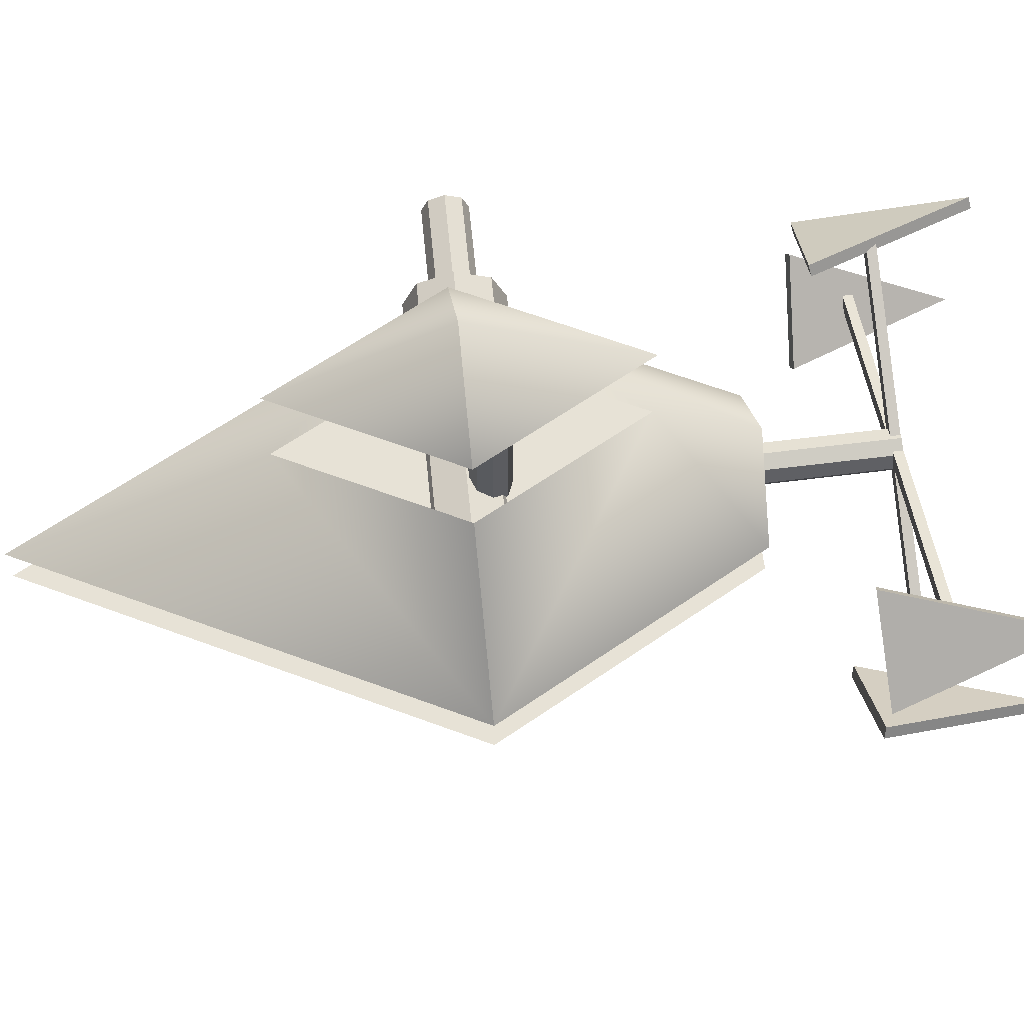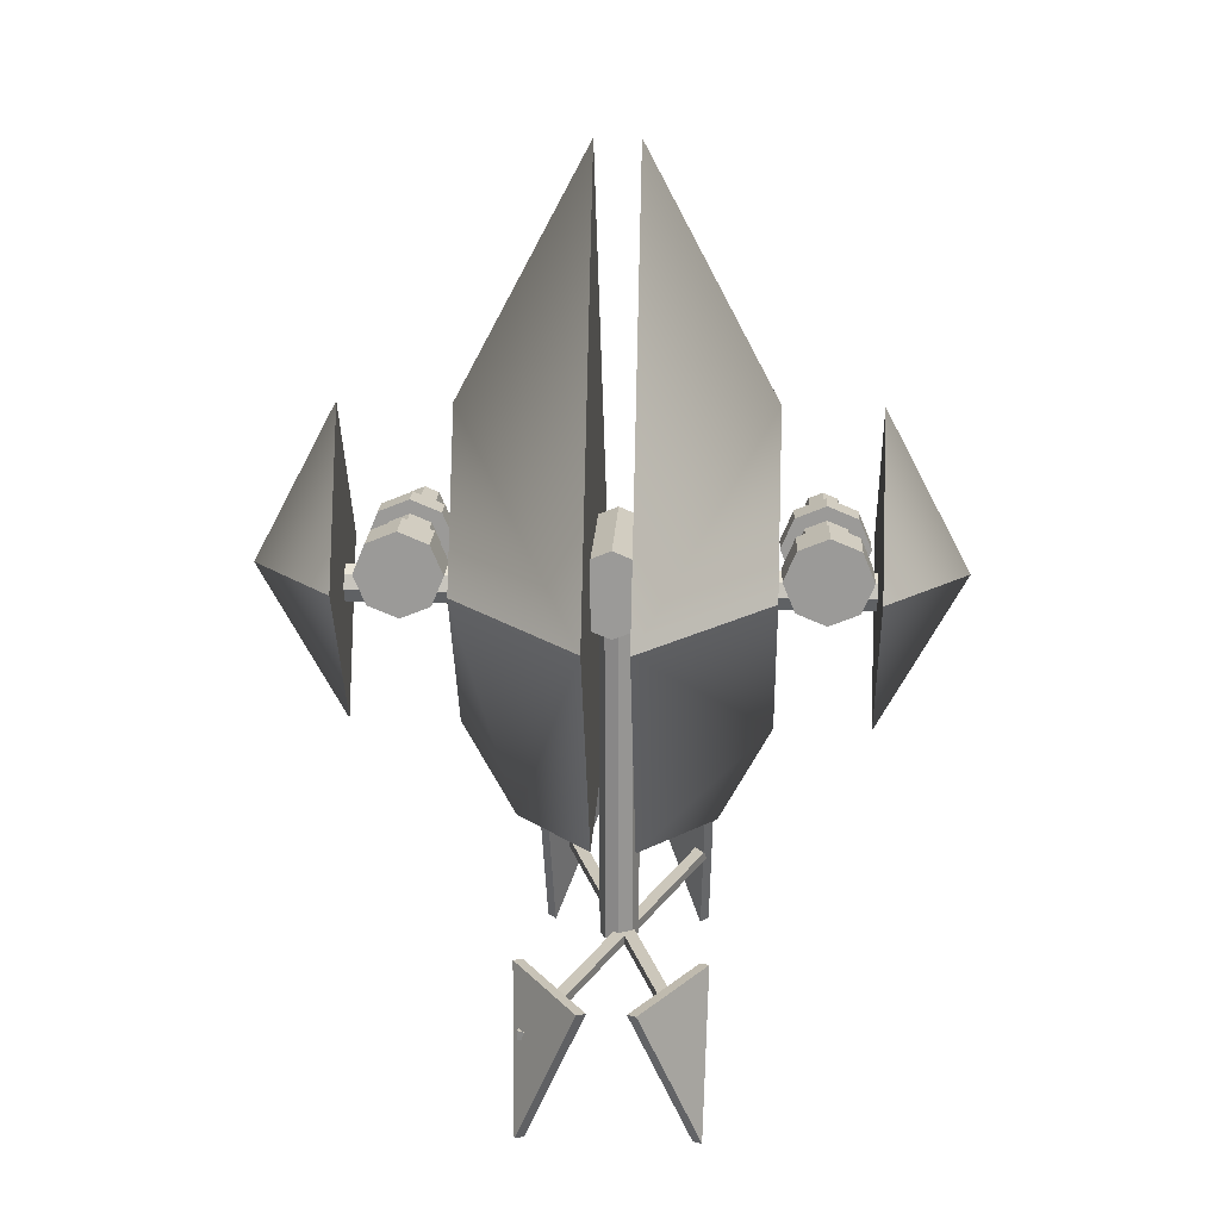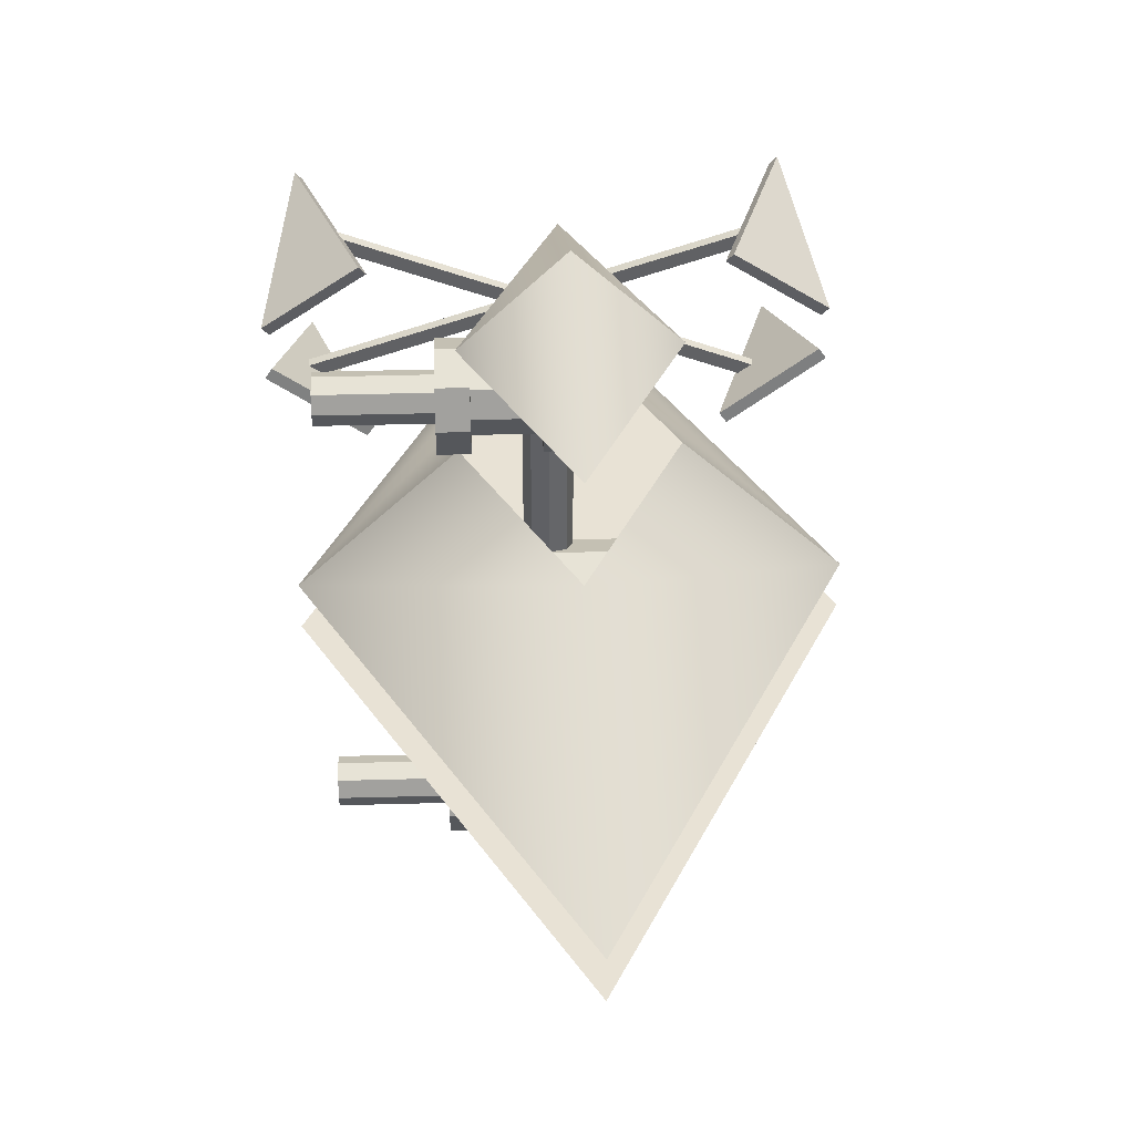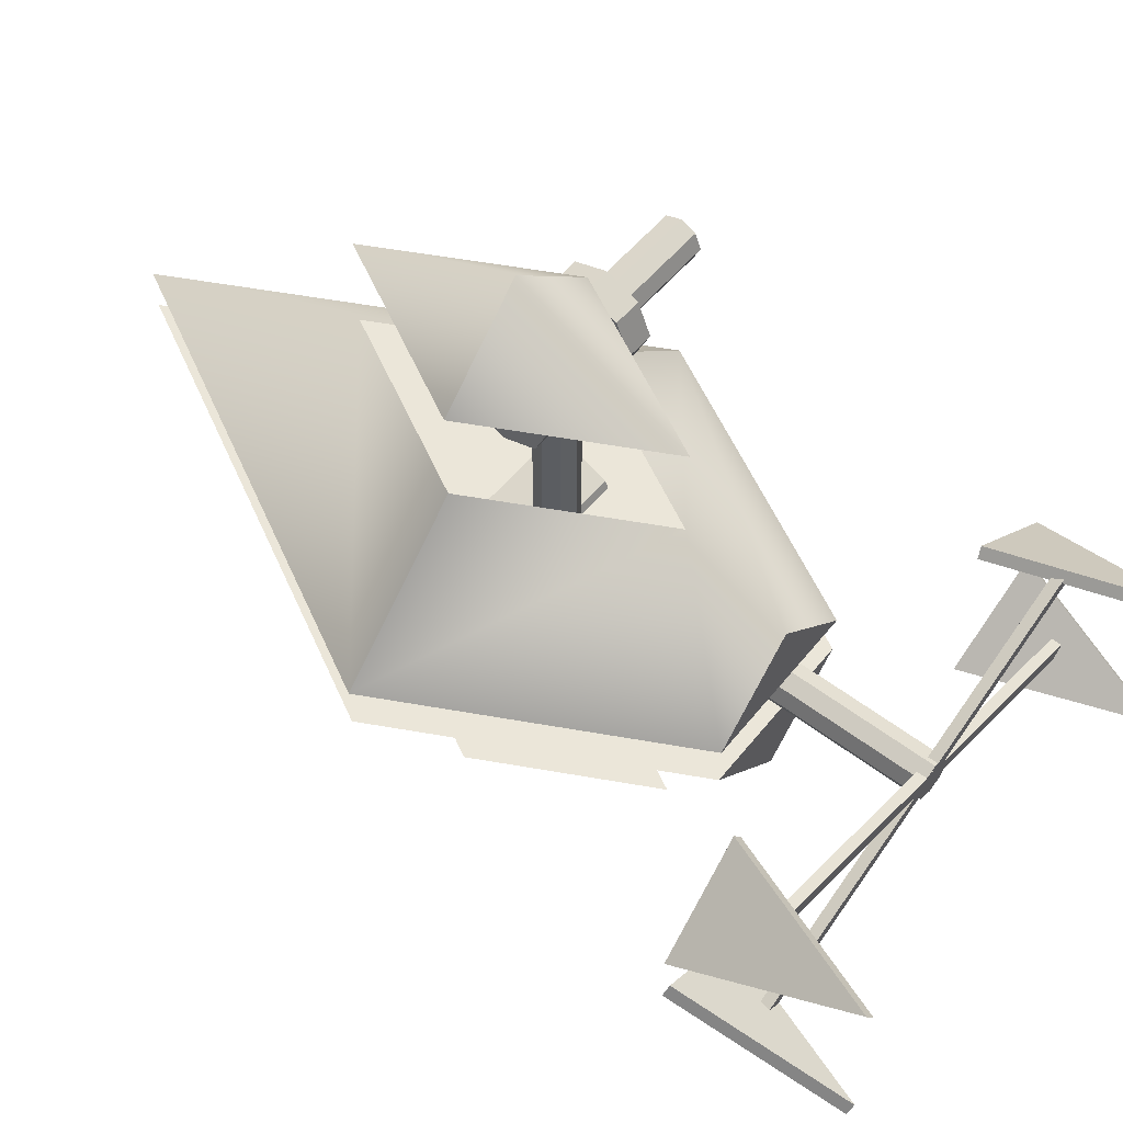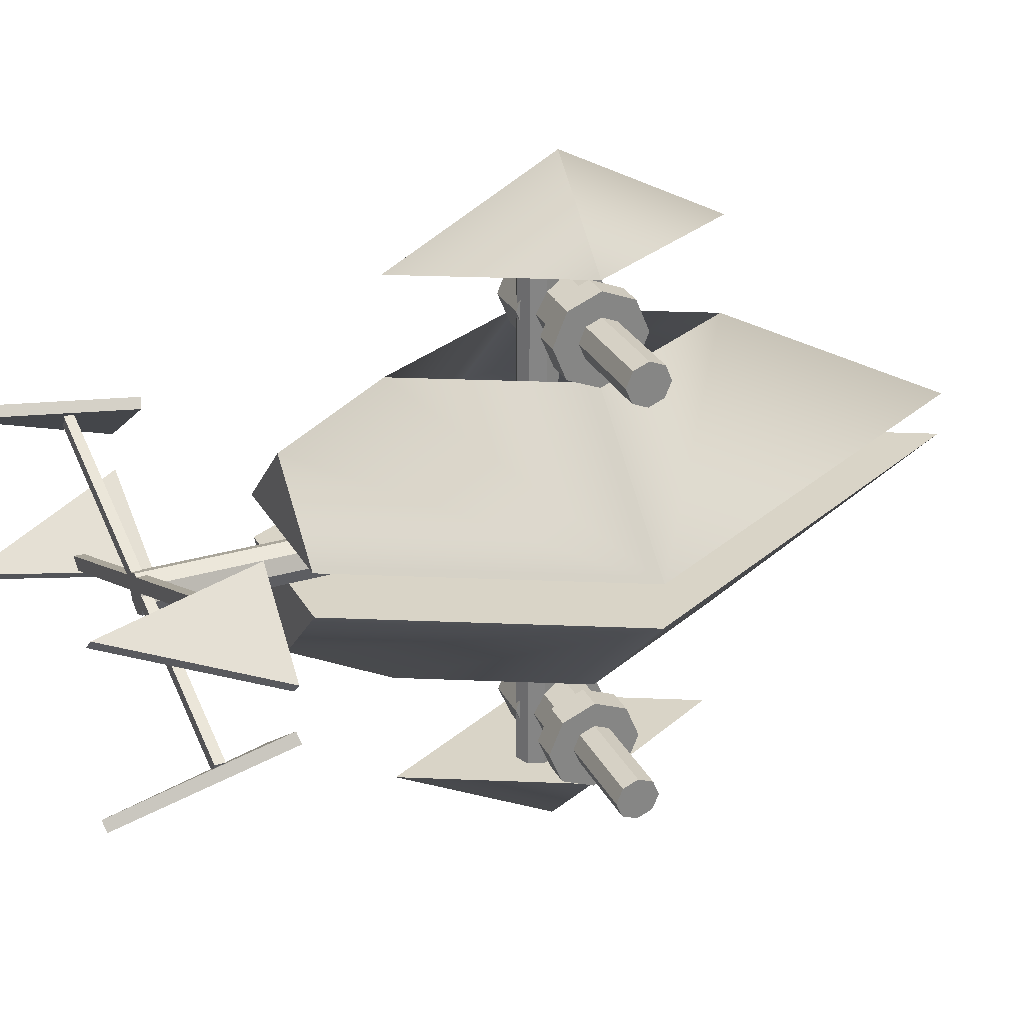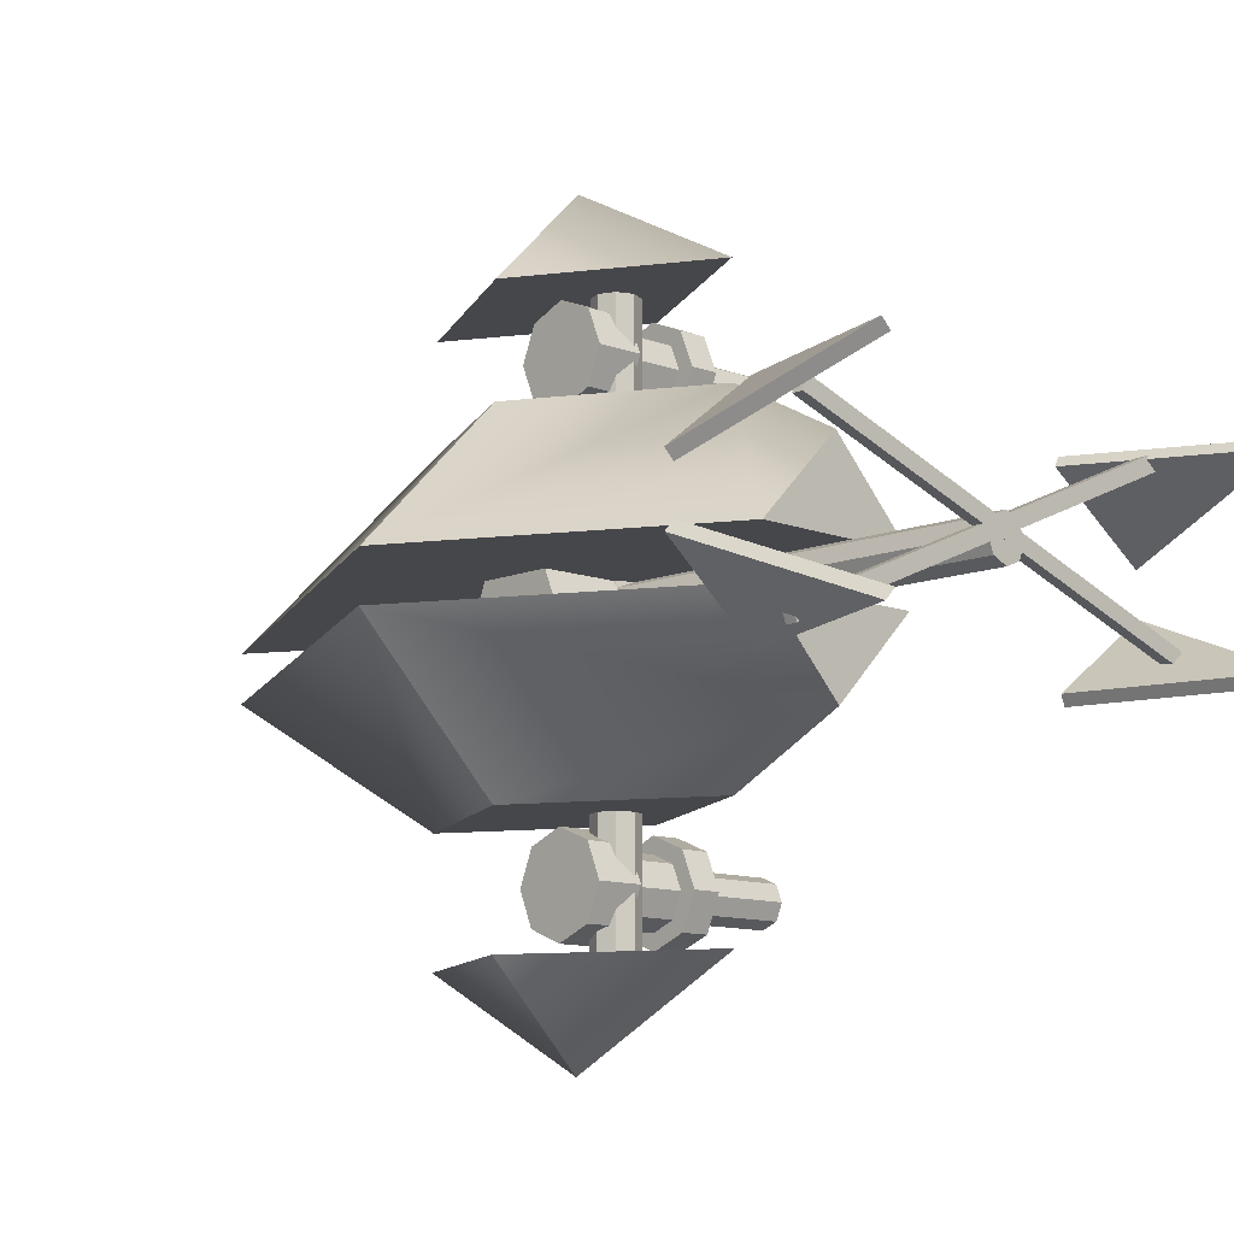
<metadata>
{"format":"obj","ext":"obj","renderer":"f3d","projection":"perspective","resolution":1024,"background":"white","views":[{"elev":63.0,"azim":-97.2,"up":"+Z"},{"elev":21.7,"azim":-87.1,"up":"+Y"},{"elev":40.6,"azim":176.5,"up":"+Z"},{"elev":56.7,"azim":-51.7,"up":"+Z"},{"elev":28.5,"azim":65.7,"up":"+Z"},{"elev":-10.7,"azim":-44.8,"up":"+Z"}]}
</metadata>
<code>
g default
v -0.5073 7.961 -43.15
v -0.4881 8.675 -43.44
v -0.469 9.388 -43.15
v -0.461 9.684 -42.44
v -0.469 9.388 -41.72
v -0.4881 8.675 -41.43
v -0.5073 7.961 -41.72
v -0.5152 7.666 -42.44
v 0.469 7.935 -43.15
v 0.4881 8.649 -43.44
v 0.5073 9.362 -43.15
v 0.5152 9.658 -42.44
v 0.5073 9.362 -41.72
v 0.4881 8.649 -41.43
v 0.469 7.935 -41.72
v 0.461 7.64 -42.44
v -0.4881 8.675 -42.44
v 0.475 8.158 -42.93
v 0.4881 8.649 -43.13
v 0.5013 9.14 -42.93
v 0.5068 9.343 -42.44
v 0.5013 9.14 -41.94
v 0.4881 8.649 -41.74
v 0.475 8.158 -41.94
v 0.4695 7.954 -42.44
v 1.738 8.124 -42.93
v 1.751 8.615 -43.13
v 1.764 9.106 -42.93
v 1.77 9.309 -42.44
v 1.764 9.106 -41.94
v 1.751 8.615 -41.74
v 1.738 8.124 -41.94
v 1.732 7.92 -42.44
v 1.731 7.886 -43.16
v 1.751 8.615 -43.47
v 1.77 9.344 -43.16
v 1.779 9.645 -42.44
v 1.77 9.344 -41.71
v 1.751 8.615 -41.4
v 1.731 7.886 -41.71
v 1.723 7.584 -42.44
v 2.339 7.87 -43.16
v 2.358 8.598 -43.47
v 2.378 9.327 -43.16
v 2.386 9.629 -42.44
v 2.378 9.327 -41.71
v 2.358 8.598 -41.4
v 2.339 7.87 -41.71
v 2.331 7.568 -42.44
v 2.349 8.26 -42.77
v 2.358 8.598 -42.91
v 2.367 8.937 -42.77
v 2.371 9.078 -42.44
v 2.367 8.937 -42.1
v 2.358 8.598 -41.96
v 2.349 8.26 -42.1
v 2.345 8.119 -42.44
v 4.506 8.202 -42.77
v 4.515 8.541 -42.91
v 4.515 8.541 -42.44
v 4.524 8.879 -42.77
v 4.528 9.02 -42.44
v 4.524 8.879 -42.1
v 4.515 8.541 -41.96
v 4.506 8.202 -42.1
v 4.502 8.061 -42.44
v -1.569 7.99 -47.81
v -1.55 8.703 -48.11
v -1.531 9.417 -47.81
v -1.523 9.712 -47.1
v -1.531 9.417 -46.38
v -1.55 8.703 -46.09
v -1.569 7.99 -46.38
v -1.577 7.695 -47.1
v 1.531 7.907 -47.81
v 1.55 8.62 -48.11
v 1.569 9.334 -47.81
v 1.577 9.629 -47.1
v 1.569 9.334 -46.38
v 1.55 8.62 -46.09
v 1.531 7.907 -46.38
v 1.523 7.611 -47.1
v -1.55 8.703 -47.1
v 1.55 8.62 -47.1
v -0.5073 7.961 -52.54
v -0.4881 8.675 -52.83
v -0.469 9.388 -52.54
v -0.461 9.684 -51.82
v -0.469 9.388 -51.11
v -0.4881 8.675 -50.82
v -0.5073 7.961 -51.11
v -0.5152 7.666 -51.82
v 0.469 7.935 -52.54
v 0.4881 8.649 -52.83
v 0.5073 9.362 -52.54
v 0.5152 9.658 -51.82
v 0.5073 9.362 -51.11
v 0.4881 8.649 -50.82
v 0.469 7.935 -51.11
v 0.461 7.64 -51.82
v -0.4881 8.675 -51.82
v 0.475 8.158 -52.32
v 0.4881 8.649 -52.52
v 0.5013 9.14 -52.32
v 0.5068 9.343 -51.82
v 0.5013 9.14 -51.33
v 0.4881 8.649 -51.13
v 0.475 8.158 -51.33
v 0.4695 7.954 -51.82
v 1.738 8.124 -52.32
v 1.751 8.615 -52.52
v 1.764 9.106 -52.32
v 1.77 9.309 -51.82
v 1.764 9.106 -51.33
v 1.751 8.615 -51.13
v 1.738 8.124 -51.33
v 1.732 7.92 -51.82
v 1.731 7.886 -52.55
v 1.751 8.615 -52.86
v 1.77 9.344 -52.55
v 1.779 9.645 -51.82
v 1.77 9.344 -51.1
v 1.751 8.615 -50.79
v 1.731 7.886 -51.1
v 1.723 7.584 -51.82
v 2.339 7.87 -52.55
v 2.358 8.598 -52.86
v 2.378 9.327 -52.55
v 2.386 9.629 -51.82
v 2.378 9.327 -51.1
v 2.358 8.598 -50.79
v 2.339 7.87 -51.1
v 2.331 7.568 -51.82
v 2.349 8.26 -52.16
v 2.358 8.598 -52.3
v 2.367 8.937 -52.16
v 2.371 9.078 -51.82
v 2.367 8.937 -51.49
v 2.358 8.598 -51.35
v 2.349 8.26 -51.49
v 2.345 8.119 -51.82
v 4.506 8.202 -52.16
v 4.515 8.541 -52.3
v 4.515 8.541 -51.82
v 4.524 8.879 -52.16
v 4.528 9.02 -51.82
v 4.524 8.879 -51.49
v 4.515 8.541 -51.35
v 4.506 8.202 -51.49
v 4.502 8.061 -51.82
v 4.924 -2.679 -48.84
v 5.661 0.8809 -47.43
v 3.621 0.9973 -48.93
v 5.814 0.9302 -47.63
v 3.774 1.047 -49.13
v 5.077 -2.63 -49.04
v -4.924 -2.679 -48.84
v -5.661 0.8809 -47.43
v -3.621 0.9973 -48.93
v -5.814 0.9302 -47.63
v -3.774 1.047 -49.13
v -5.077 -2.63 -49.04
v -4.248 -0.4869 -45.22
v 4.945 -0.4869 -48.23
v -4.248 -0.2661 -45.22
v 4.945 -0.2661 -48.23
v -4.343 -0.2661 -45.51
v 4.85 -0.2661 -48.52
v -4.343 -0.4869 -45.51
v 4.85 -0.4869 -48.52
v 0.6923 -0.4857 -47.33
v 0.3693 -0.4857 -47.47
v 0.0462 -0.4857 -47.33
v -0.08761 -0.4857 -47.01
v 0.0462 -0.4857 -46.69
v 0.3693 -0.4857 -46.55
v 0.6923 -0.4857 -46.69
v 0.8261 -0.4857 -47.01
v 0.6923 8.948 -47.33
v 0.3693 8.948 -47.47
v 0.0462 8.948 -47.33
v -0.08761 8.948 -47.01
v 0.0462 8.948 -46.69
v 0.3693 8.948 -46.55
v 0.6923 8.948 -46.69
v 0.8261 8.948 -47.01
v 0.3693 -0.4857 -47.01
v 0.3693 8.948 -47.01
v -4.924 -2.679 -45.16
v -5.661 0.8809 -46.57
v -3.621 0.9973 -45.07
v -5.814 0.9302 -46.37
v -3.774 1.047 -44.87
v -5.077 -2.63 -44.96
v 4.924 -2.679 -45.16
v 5.661 0.8809 -46.57
v 3.621 0.9973 -45.07
v 5.814 0.9302 -46.37
v 3.774 1.047 -44.87
v 5.077 -2.63 -44.96
v 0 8.75 -39.35
v -5 8.75 -47.55
v 0 18.2 -47.55
v 5 8.75 -47.55
v 0 8.75 -55.08
v -1.976 8.75 -53.1
v 0 12.49 -53.1
v 1.976 8.75 -53.1
v 0 5.014 -53.1
v -1.998 8.75 -41.34
v 0 12.53 -41.34
v 1.998 8.75 -41.34
v 0 4.973 -41.34
v -1.998 8.75 -43.55
v 0 12.53 -43.55
v 0 4.973 -43.55
v -1.976 8.75 -50.58
v 0 5.014 -50.58
v 0 12.49 -50.58
v 1.976 8.75 -50.58
v 1.998 8.75 -43.55
v 0 2.685 -44.76
v 1.792 2.685 -47.55
v -1.792 2.685 -47.55
v 0 2.685 -49.35
v -5 8.75 -46.55
v 0 18.2 -46.55
v -1.792 2.685 -46.55
v 5 8.75 -46.55
v 1.792 2.685 -46.55
v -4.642 -0.4869 -48.72
v 4.287 -0.4869 -45
v -4.642 -0.2661 -48.72
v 4.287 -0.2661 -45
v -4.524 -0.2661 -49
v 4.405 -0.2661 -45.28
v -4.524 -0.4869 -49
v 4.405 -0.4869 -45.28
v 0.6923 8.477 -53.34
v 0.3693 8.611 -53.34
v 0.0462 8.477 -53.34
v -0.08761 8.154 -53.34
v 0.0462 7.831 -53.34
v 0.3693 7.697 -53.34
v 0.6923 7.831 -53.34
v 0.8261 8.154 -53.34
v 0.6923 8.477 -40.68
v 0.3693 8.611 -40.68
v 0.0462 8.477 -40.68
v -0.08761 8.154 -40.68
v 0.0462 7.831 -40.68
v 0.3693 7.697 -40.68
v 0.6923 7.831 -40.68
v 0.8261 8.154 -40.68
v 0.3693 8.154 -53.34
v 0.3693 8.154 -40.68
g pCylinder6
f 1 2 10 9
f 2 3 11 10
f 3 4 12 11
f 4 5 13 12
f 5 6 14 13
f 6 7 15 14
f 7 8 16 15
f 8 1 9 16
f 2 1 17
f 3 2 17
f 4 3 17
f 5 4 17
f 6 5 17
f 7 6 17
f 8 7 17
f 1 8 17
f 58 59 60
f 59 61 60
f 61 62 60
f 62 63 60
f 63 64 60
f 64 65 60
f 65 66 60
f 66 58 60
f 9 10 19 18
f 10 11 20 19
f 11 12 21 20
f 12 13 22 21
f 13 14 23 22
f 14 15 24 23
f 15 16 25 24
f 16 9 18 25
f 18 19 27 26
f 19 20 28 27
f 20 21 29 28
f 21 22 30 29
f 22 23 31 30
f 23 24 32 31
f 24 25 33 32
f 25 18 26 33
f 26 27 35 34
f 27 28 36 35
f 28 29 37 36
f 29 30 38 37
f 30 31 39 38
f 31 32 40 39
f 32 33 41 40
f 33 26 34 41
f 34 35 43 42
f 35 36 44 43
f 36 37 45 44
f 37 38 46 45
f 38 39 47 46
f 39 40 48 47
f 40 41 49 48
f 41 34 42 49
f 42 43 51 50
f 43 44 52 51
f 44 45 53 52
f 45 46 54 53
f 46 47 55 54
f 47 48 56 55
f 48 49 57 56
f 49 42 50 57
f 50 51 59 58
f 51 52 61 59
f 52 53 62 61
f 53 54 63 62
f 54 55 64 63
f 55 56 65 64
f 56 57 66 65
f 57 50 58 66
f 67 68 76 75
f 68 69 77 76
f 69 70 78 77
f 70 71 79 78
f 71 72 80 79
f 72 73 81 80
f 73 74 82 81
f 74 67 75 82
f 68 67 83
f 69 68 83
f 70 69 83
f 71 70 83
f 72 71 83
f 73 72 83
f 74 73 83
f 67 74 83
f 75 76 84
f 76 77 84
f 77 78 84
f 78 79 84
f 79 80 84
f 80 81 84
f 81 82 84
f 82 75 84
f 85 86 94 93
f 86 87 95 94
f 87 88 96 95
f 88 89 97 96
f 89 90 98 97
f 90 91 99 98
f 91 92 100 99
f 92 85 93 100
f 86 85 101
f 87 86 101
f 88 87 101
f 89 88 101
f 90 89 101
f 91 90 101
f 92 91 101
f 85 92 101
f 142 143 144
f 143 145 144
f 145 146 144
f 146 147 144
f 147 148 144
f 148 149 144
f 149 150 144
f 150 142 144
f 93 94 103 102
f 94 95 104 103
f 95 96 105 104
f 96 97 106 105
f 97 98 107 106
f 98 99 108 107
f 99 100 109 108
f 100 93 102 109
f 102 103 111 110
f 103 104 112 111
f 104 105 113 112
f 105 106 114 113
f 106 107 115 114
f 107 108 116 115
f 108 109 117 116
f 109 102 110 117
f 110 111 119 118
f 111 112 120 119
f 112 113 121 120
f 113 114 122 121
f 114 115 123 122
f 115 116 124 123
f 116 117 125 124
f 117 110 118 125
f 118 119 127 126
f 119 120 128 127
f 120 121 129 128
f 121 122 130 129
f 122 123 131 130
f 123 124 132 131
f 124 125 133 132
f 125 118 126 133
f 126 127 135 134
f 127 128 136 135
f 128 129 137 136
f 129 130 138 137
f 130 131 139 138
f 131 132 140 139
f 132 133 141 140
f 133 126 134 141
f 134 135 143 142
f 135 136 145 143
f 136 137 146 145
f 137 138 147 146
f 138 139 148 147
f 139 140 149 148
f 140 141 150 149
f 141 134 142 150
f 155 154 156
f 153 151 152
f 153 152 154 155
f 152 151 156 154
f 151 153 155 156
f 161 162 160
f 159 158 157
f 159 161 160 158
f 158 160 162 157
f 157 162 161 159
f 163 164 166 165
f 165 166 168 167
f 167 168 170 169
f 169 170 164 163
f 164 170 168 166
f 169 163 165 167
f 171 172 180 179
f 172 173 181 180
f 173 174 182 181
f 174 175 183 182
f 175 176 184 183
f 176 177 185 184
f 177 178 186 185
f 178 171 179 186
f 172 171 187
f 173 172 187
f 174 173 187
f 175 174 187
f 176 175 187
f 177 176 187
f 178 177 187
f 171 178 187
f 179 180 188
f 180 181 188
f 181 182 188
f 182 183 188
f 183 184 188
f 184 185 188
f 185 186 188
f 186 179 188
f 193 192 194
f 191 189 190
f 191 190 192 193
f 190 189 194 192
f 189 191 193 194
f 199 200 198
f 197 196 195
f 197 199 198 196
f 196 198 200 195
f 195 200 199 197
f 226 214 215 227
f 201 212 211
f 202 203 219 217
f 203 204 220 219
f 229 221 216 222 230
f 201 210 213
f 204 223 225 218 220
f 206 207 205
f 207 208 205
f 208 209 205
f 209 206 205
f 211 210 201
f 215 221 229 227
f 213 212 201
f 216 214 226 228 222
f 225 224 202 217 218
f 206 209 208 207
f 218 217 219 220
f 223 204 202 224
f 203 202 204
f 225 223 224
f 228 226 229 230
f 230 222 228
f 227 229 226
f 211 212 213 210
f 231 232 234 233
f 233 234 236 235
f 235 236 238 237
f 237 238 232 231
f 232 238 236 234
f 237 231 233 235
f 239 240 248 247
f 240 241 249 248
f 241 242 250 249
f 242 243 251 250
f 243 244 252 251
f 244 245 253 252
f 245 246 254 253
f 246 239 247 254
f 240 239 255
f 241 240 255
f 242 241 255
f 243 242 255
f 244 243 255
f 245 244 255
f 246 245 255
f 239 246 255
f 247 248 256
f 248 249 256
f 249 250 256
f 250 251 256
f 251 252 256
f 252 253 256
f 253 254 256
f 254 247 256

</code>
